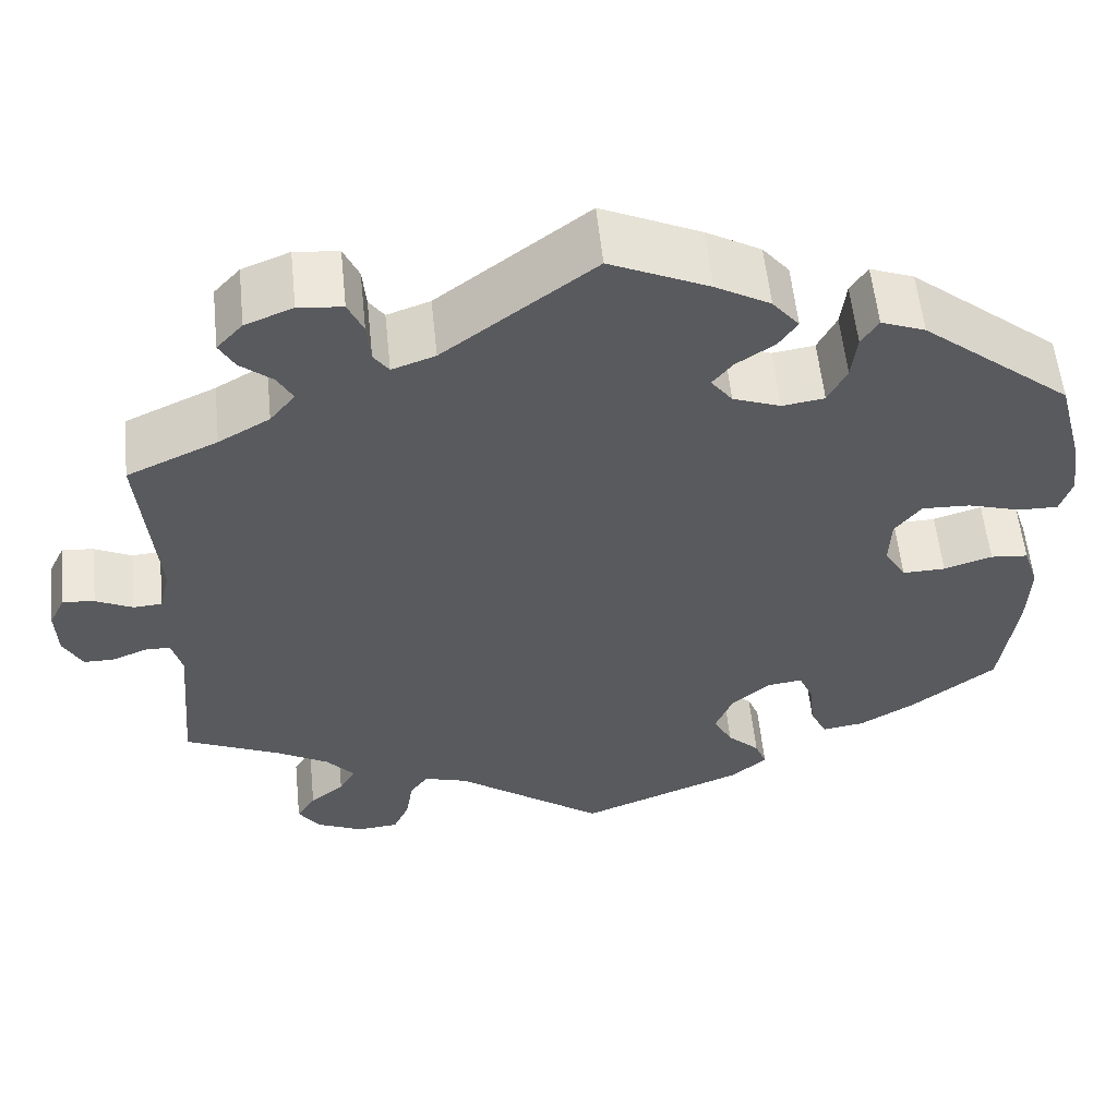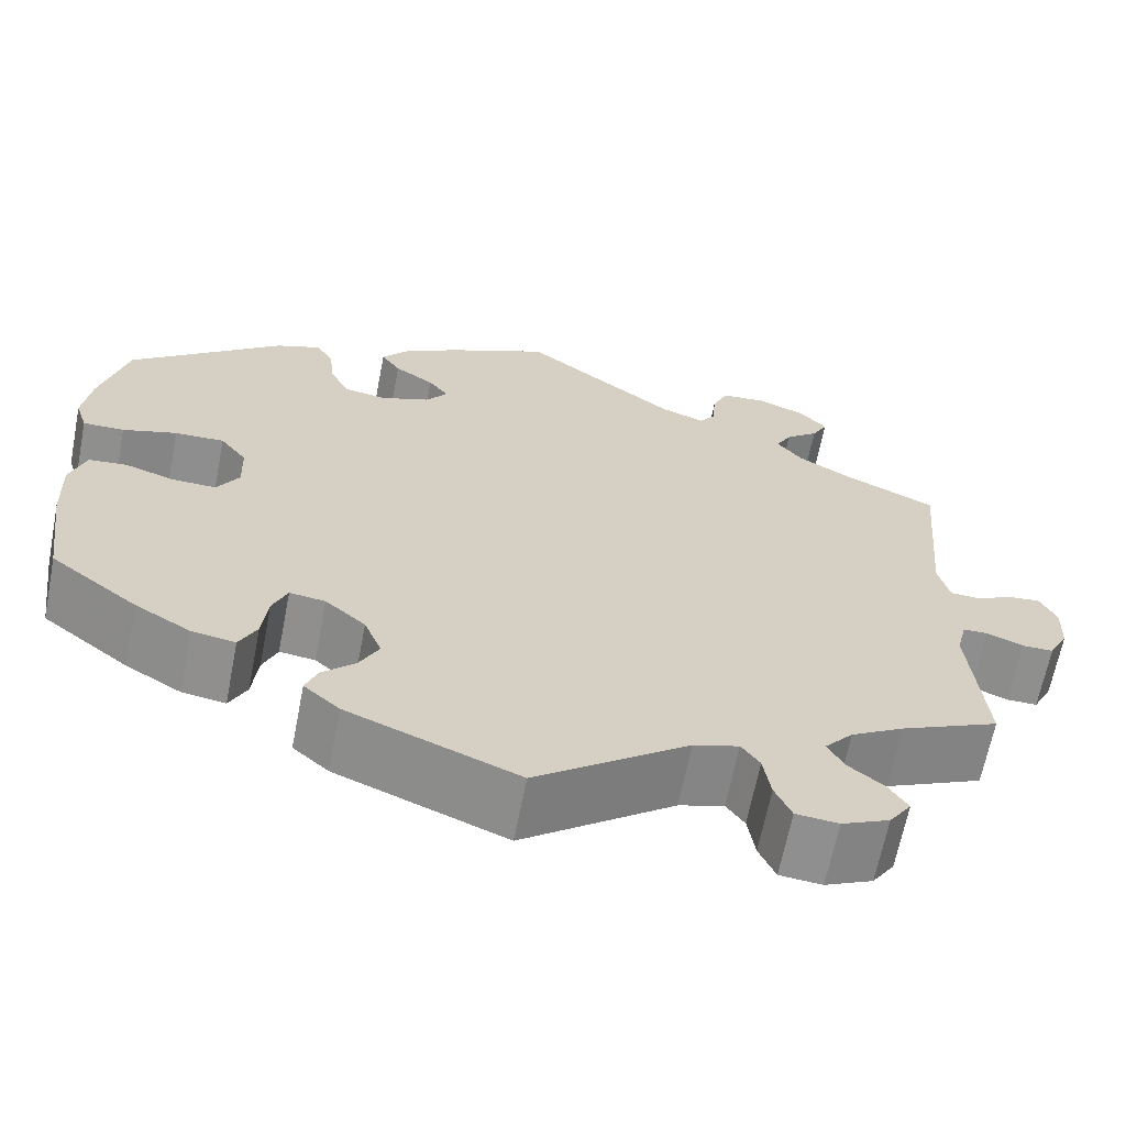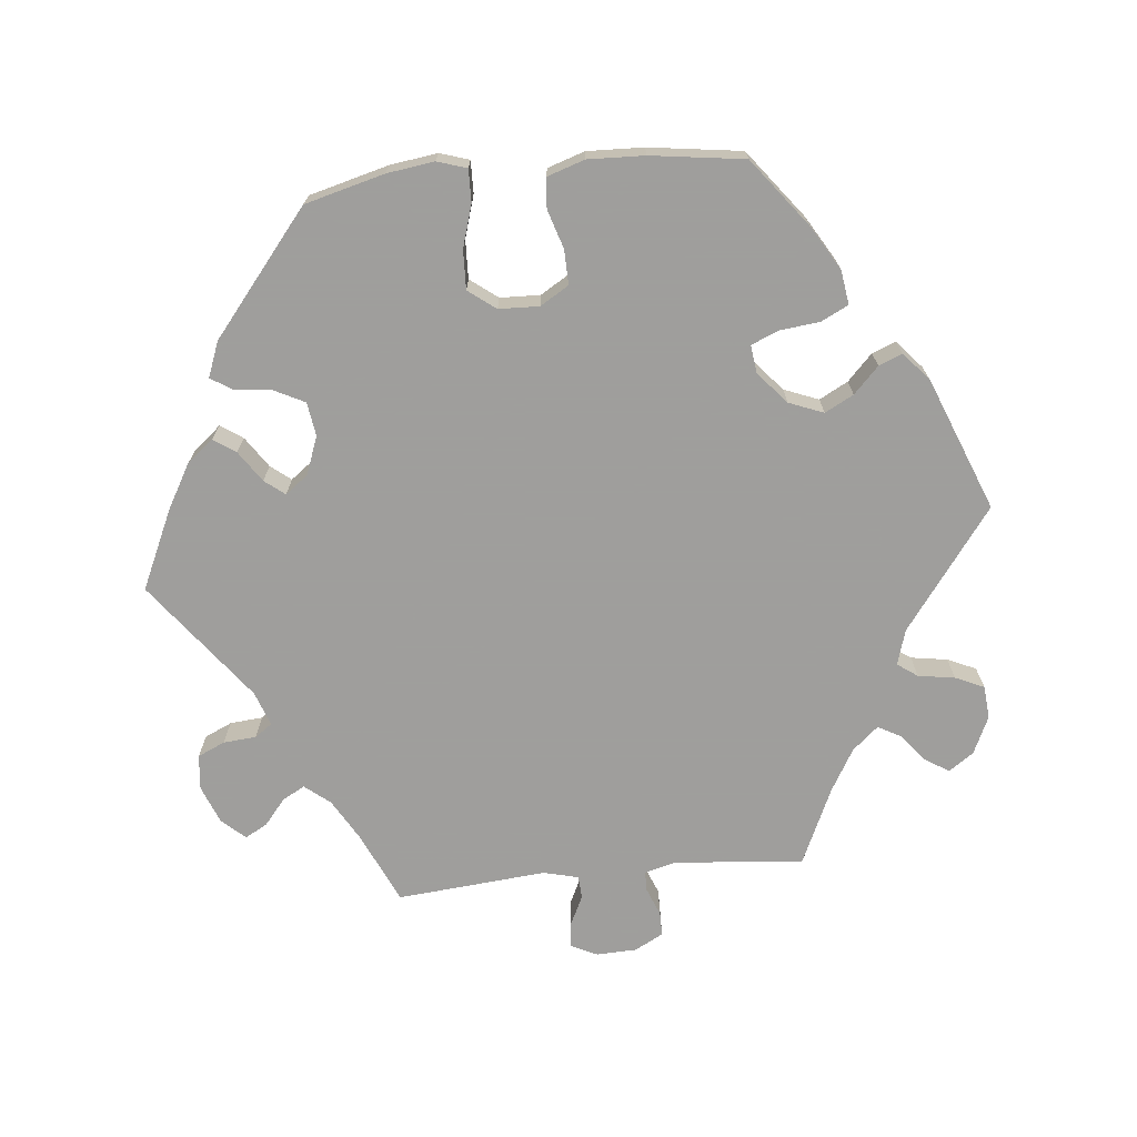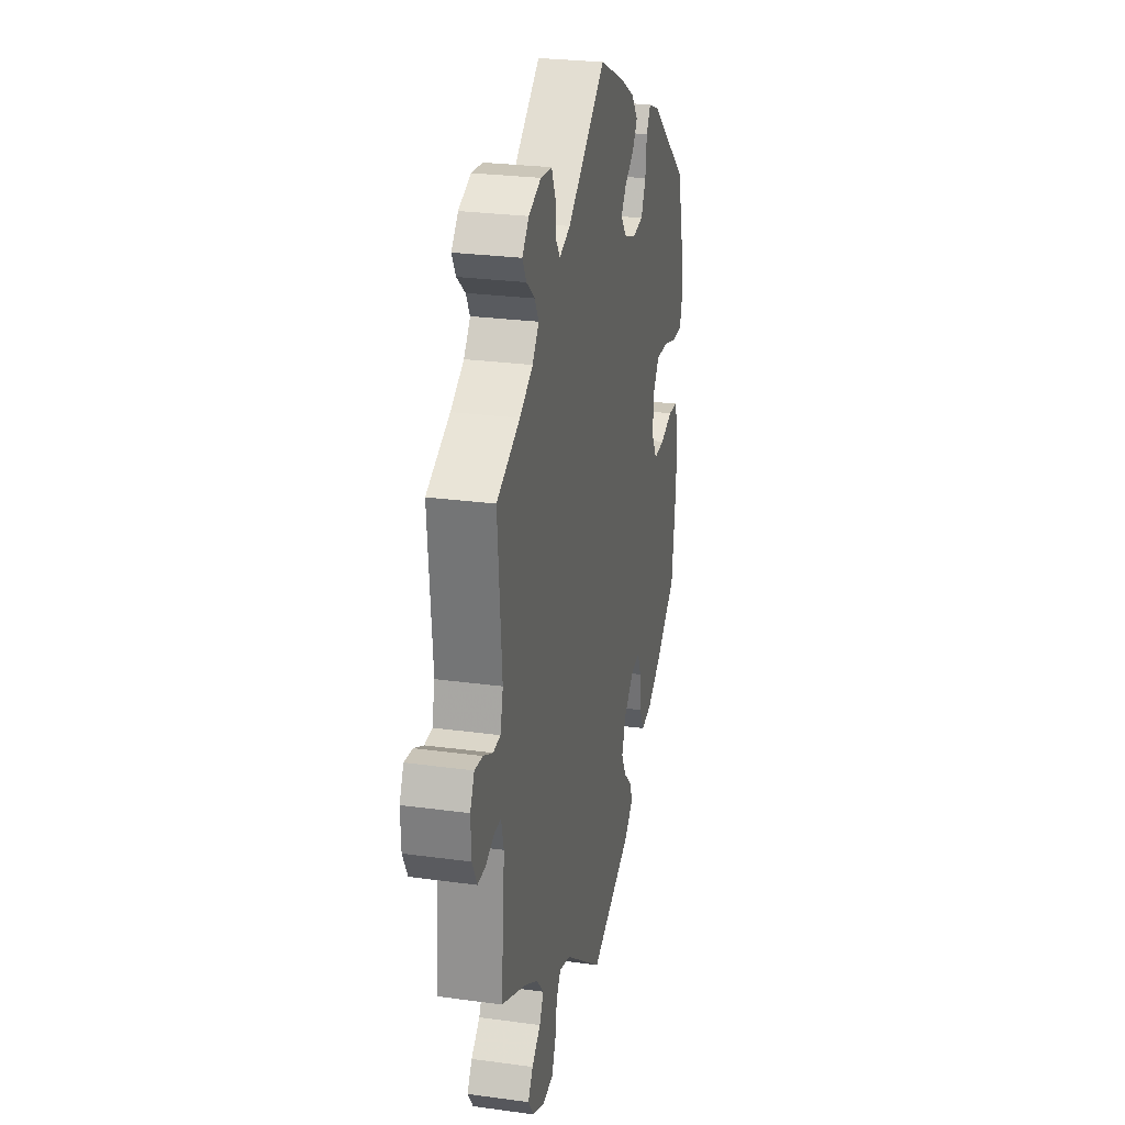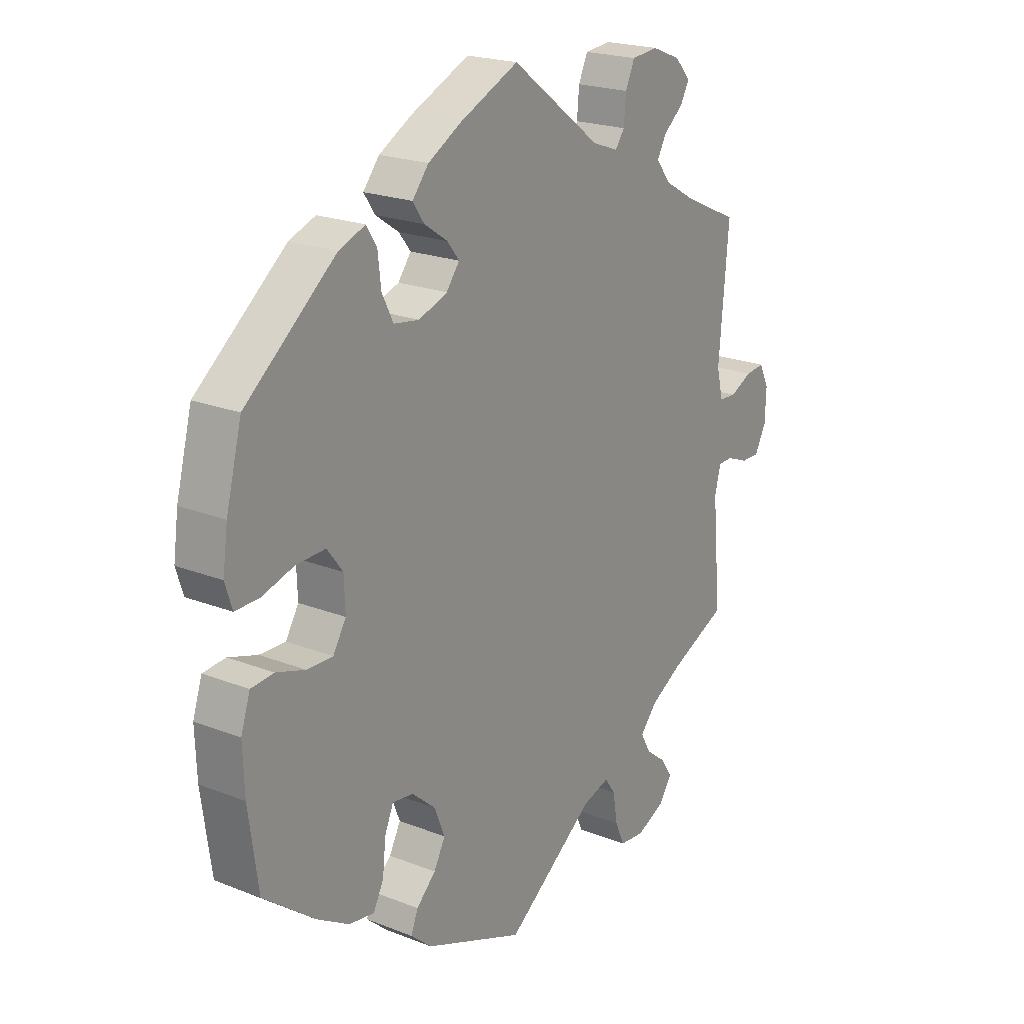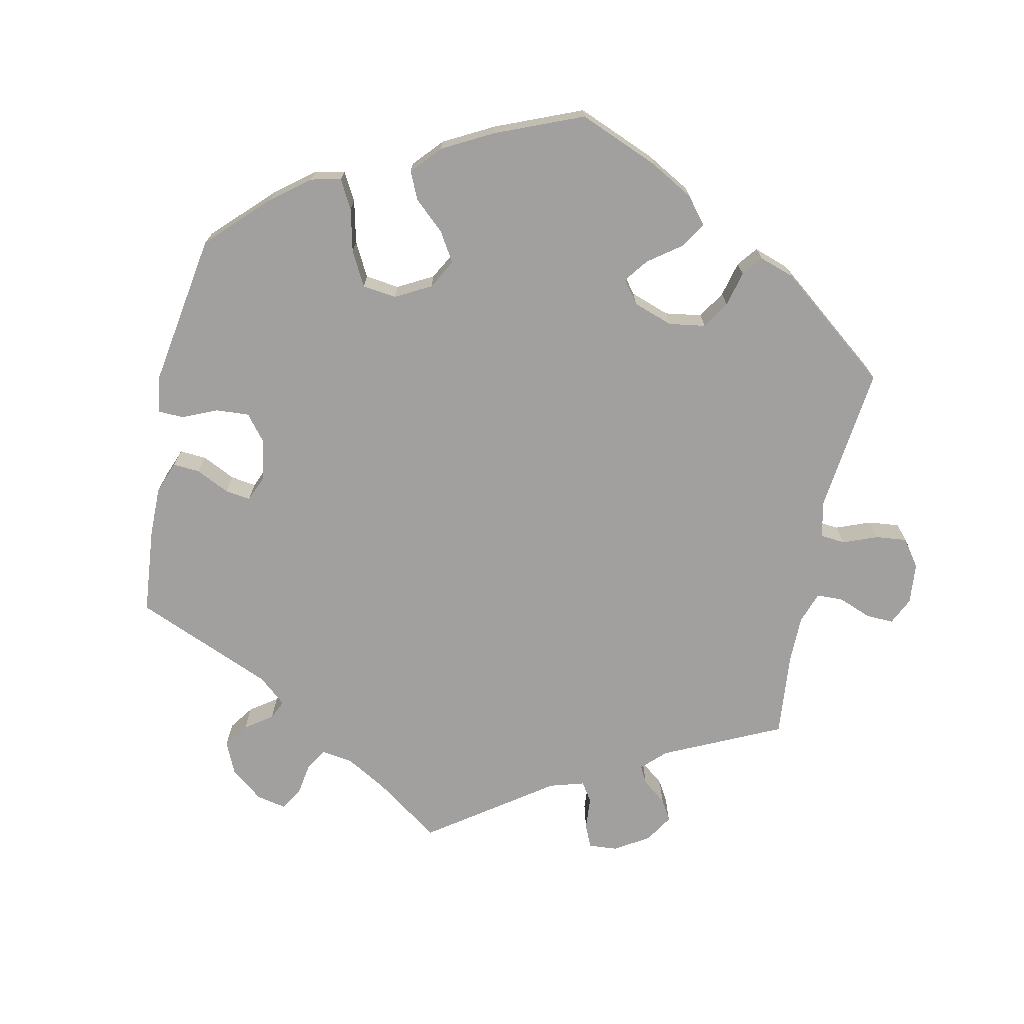
<metadata>
{"format":"obj","ext":"obj","renderer":"f3d","projection":"perspective","resolution":1024,"background":"white","views":[{"elev":57.3,"azim":-5.9,"up":"+Z"},{"elev":-65.2,"azim":168.9,"up":"+Z"},{"elev":-71.1,"azim":95.8,"up":"+Y"},{"elev":26.4,"azim":-77.8,"up":"+Z"},{"elev":21.1,"azim":125.2,"up":"+Z"},{"elev":-71.8,"azim":108.3,"up":"+Y"}]}
</metadata>
<code>
v 0.406 0.07 -0.361
v 0.345 0.07 -0.397
v 0.298 0.07 -0.404
v 0.279 0.07 -0.366
v 0.273 0.07 -0.31
v 0.257 0.07 -0.272
v 0.218 0.07 -0.277
v 0.174 0.07 -0.315
v 0.155 0.07 -0.363
v 0.176 0.07 -0.403
v 0.212 0.07 -0.438
v 0.225 0.07 -0.471
v 0.186 0.07 -0.505
v 0.001 0.07 -0.578
v -0.165 0.07 -0.454
v -0.214 0.07 -0.439
v -0.234 0.07 -0.467
v -0.242 0.07 -0.518
v -0.26 0.07 -0.558
v -0.306 0.07 -0.562
v -0.358 0.07 -0.538
v -0.382 0.07 -0.503
v -0.361 0.07 -0.47
v -0.323 0.07 -0.44
v -0.305 0.07 -0.407
v -0.336 0.07 -0.371
v -0.394 0.07 -0.337
v -0.501 0.07 -0.288
v -0.485 0.07 -0.108
v -0.496 0.07 -0.064
v -0.523 0.07 -0.063
v -0.563 0.07 -0.079
v -0.597 0.07 -0.079
v -0.618 0.07 -0.039
v -0.62 0.07 0.017
v -0.602 0.07 0.054
v -0.567 0.07 0.05
v -0.526 0.07 0.03
v -0.494 0.07 0.032
v -0.482 0.07 0.081
v -0.5 0.07 0.289
v -0.399 0.07 0.335
v -0.342 0.07 0.368
v -0.314 0.07 0.403
v -0.331 0.07 0.434
v -0.367 0.07 0.464
v -0.384 0.07 0.495
v -0.355 0.07 0.527
v -0.302 0.07 0.548
v -0.253 0.07 0.543
v -0.236 0.07 0.505
v -0.232 0.07 0.459
v -0.215 0.07 0.435
v -0.167 0.07 0.452
v 0 0.07 0.578
v 0.11 0.07 0.527
v 0.171 0.07 0.492
v 0.201 0.07 0.455
v 0.18 0.07 0.424
v 0.137 0.07 0.395
v 0.115 0.07 0.367
v 0.139 0.07 0.335
v 0.192 0.07 0.315
v 0.239 0.07 0.322
v 0.26 0.07 0.364
v 0.266 0.07 0.416
v 0.285 0.07 0.446
v 0.334 0.07 0.427
v 0.501 0.07 0.29
v 0.53 0.07 0.179
v 0.539 0.07 0.113
v 0.526 0.07 0.072
v 0.481 0.07 0.073
v 0.422 0.07 0.091
v 0.368 0.07 0.093
v 0.339 0.07 0.055
v 0.337 0.07 -0.001
v 0.361 0.07 -0.041
v 0.409 0.07 -0.04
v 0.463 0.07 -0.023
v 0.505 0.07 -0.027
v 0.522 0.07 -0.079
v 0.519 0.07 -0.158
v 0.501 0.07 -0.288
v 0.406 0 -0.361
v 0.345 0 -0.397
v 0.298 0 -0.404
v 0.279 0 -0.366
v 0.273 0 -0.31
v 0.257 0 -0.272
v 0.218 0 -0.277
v 0.174 0 -0.315
v 0.155 0 -0.363
v 0.176 0 -0.403
v 0.212 0 -0.438
v 0.225 0 -0.471
v 0.186 0 -0.505
v 0.001 0 -0.578
v -0.165 0 -0.454
v -0.214 0 -0.439
v -0.234 0 -0.467
v -0.242 0 -0.518
v -0.26 0 -0.558
v -0.306 0 -0.562
v -0.358 0 -0.538
v -0.382 0 -0.503
v -0.361 0 -0.47
v -0.323 0 -0.44
v -0.305 0 -0.407
v -0.336 0 -0.371
v -0.394 0 -0.337
v -0.501 0 -0.288
v -0.485 0 -0.108
v -0.496 0 -0.064
v -0.523 0 -0.063
v -0.563 0 -0.079
v -0.597 0 -0.079
v -0.618 0 -0.039
v -0.62 0 0.017
v -0.602 0 0.054
v -0.567 0 0.05
v -0.526 0 0.03
v -0.494 0 0.032
v -0.482 0 0.081
v -0.5 0 0.289
v -0.399 0 0.335
v -0.342 0 0.368
v -0.314 0 0.403
v -0.331 0 0.434
v -0.367 0 0.464
v -0.384 0 0.495
v -0.355 0 0.527
v -0.302 0 0.548
v -0.253 0 0.543
v -0.236 0 0.505
v -0.232 0 0.459
v -0.215 0 0.435
v -0.167 0 0.452
v 0 0 0.578
v 0.11 0 0.527
v 0.171 0 0.492
v 0.201 0 0.455
v 0.18 0 0.424
v 0.137 0 0.395
v 0.115 0 0.367
v 0.139 0 0.335
v 0.192 0 0.315
v 0.239 0 0.322
v 0.26 0 0.364
v 0.266 0 0.416
v 0.285 0 0.446
v 0.334 0 0.427
v 0.501 0 0.29
v 0.53 0 0.179
v 0.539 0 0.113
v 0.526 0 0.072
v 0.481 0 0.073
v 0.422 0 0.091
v 0.368 0 0.093
v 0.339 0 0.055
v 0.337 0 -0.001
v 0.361 0 -0.041
v 0.409 0 -0.04
v 0.463 0 -0.023
v 0.505 0 -0.027
v 0.522 0 -0.079
v 0.519 0 -0.158
v 0.501 0 -0.288
f 79 80 81 82
f 78 79 82 83
f 71 72 73 74
f 71 74 75
f 70 71 75
f 69 70 75
f 68 69 75 76
f 65 66 67 68
f 64 65 68 76
f 57 58 59 60
f 57 60 61
f 54 55 56 57
f 53 54 57 61
f 49 50 51 52
f 49 52 53
f 48 49 53
f 45 46 47 48
f 44 45 48 53
f 43 44 53 61
f 40 41 42
f 39 40 42 43
f 35 36 37 38
f 35 38 39
f 34 35 39
f 31 32 33 34
f 30 31 34 39
f 29 30 39 43
f 27 28 29 43
f 21 22 23 24
f 21 24 25
f 20 21 25
f 17 18 19 20
f 16 17 20 25
f 15 16 25 26
f 13 14 15
f 10 11 12 13
f 9 10 13 15
f 8 9 15 26
f 2 3 4 5
f 2 5 6
f 1 2 6
f 78 83 84 1
f 63 64 76 77
f 62 63 77
f 43 61 62 77
f 7 8 26 27
f 6 7 27 43
f 43 77 78
f 1 6 43 78
f 166 165 164 163
f 167 166 163 162
f 158 157 156 155
f 159 158 155
f 159 155 154
f 159 154 153
f 160 159 153 152
f 152 151 150 149
f 160 152 149 148
f 144 143 142 141
f 145 144 141
f 141 140 139 138
f 145 141 138 137
f 136 135 134 133
f 137 136 133
f 137 133 132
f 132 131 130 129
f 137 132 129 128
f 145 137 128 127
f 126 125 124
f 127 126 124 123
f 122 121 120 119
f 123 122 119
f 123 119 118
f 118 117 116 115
f 123 118 115 114
f 127 123 114 113
f 127 113 112 111
f 108 107 106 105
f 109 108 105
f 109 105 104
f 104 103 102 101
f 109 104 101 100
f 110 109 100 99
f 99 98 97
f 97 96 95 94
f 99 97 94 93
f 110 99 93 92
f 89 88 87 86
f 90 89 86
f 90 86 85
f 85 168 167 162
f 161 160 148 147
f 161 147 146
f 161 146 145 127
f 111 110 92 91
f 127 111 91 90
f 162 161 127
f 162 127 90 85
f 1 85 86 2
f 2 86 87 3
f 3 87 88 4
f 4 88 89 5
f 5 89 90 6
f 6 90 91 7
f 7 91 92 8
f 8 92 93 9
f 9 93 94 10
f 10 94 95 11
f 11 95 96 12
f 12 96 97 13
f 13 97 98 14
f 14 98 99 15
f 15 99 100 16
f 16 100 101 17
f 17 101 102 18
f 18 102 103 19
f 19 103 104 20
f 20 104 105 21
f 21 105 106 22
f 22 106 107 23
f 23 107 108 24
f 24 108 109 25
f 25 109 110 26
f 26 110 111 27
f 27 111 112 28
f 28 112 113 29
f 29 113 114 30
f 30 114 115 31
f 31 115 116 32
f 32 116 117 33
f 33 117 118 34
f 34 118 119 35
f 35 119 120 36
f 36 120 121 37
f 37 121 122 38
f 38 122 123 39
f 39 123 124 40
f 40 124 125 41
f 41 125 126 42
f 42 126 127 43
f 43 127 128 44
f 44 128 129 45
f 45 129 130 46
f 46 130 131 47
f 47 131 132 48
f 48 132 133 49
f 49 133 134 50
f 50 134 135 51
f 51 135 136 52
f 52 136 137 53
f 53 137 138 54
f 54 138 139 55
f 55 139 140 56
f 56 140 141 57
f 57 141 142 58
f 58 142 143 59
f 59 143 144 60
f 60 144 145 61
f 61 145 146 62
f 62 146 147 63
f 63 147 148 64
f 64 148 149 65
f 65 149 150 66
f 66 150 151 67
f 67 151 152 68
f 68 152 153 69
f 69 153 154 70
f 70 154 155 71
f 71 155 156 72
f 72 156 157 73
f 73 157 158 74
f 74 158 159 75
f 75 159 160 76
f 76 160 161 77
f 77 161 162 78
f 78 162 163 79
f 79 163 164 80
f 80 164 165 81
f 81 165 166 82
f 82 166 167 83
f 83 167 168 84
f 84 168 85 1

</code>
